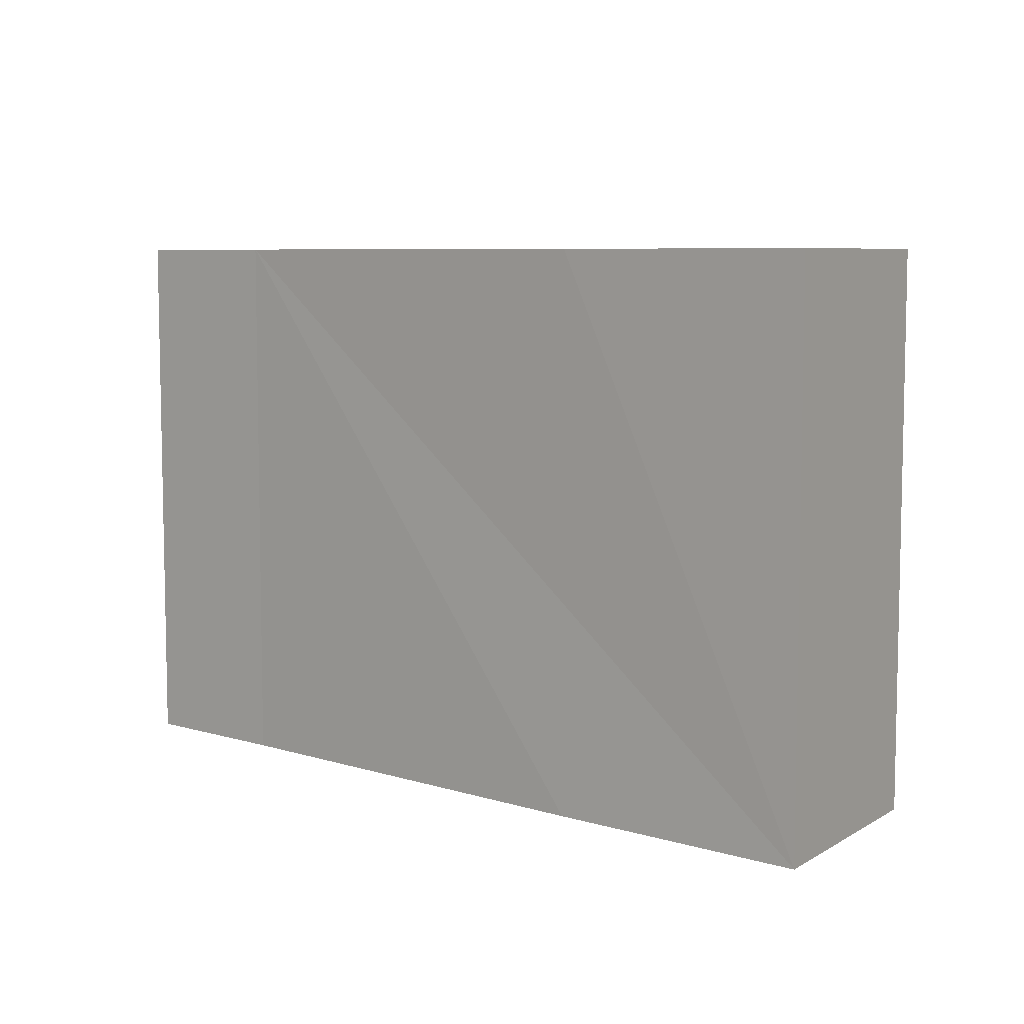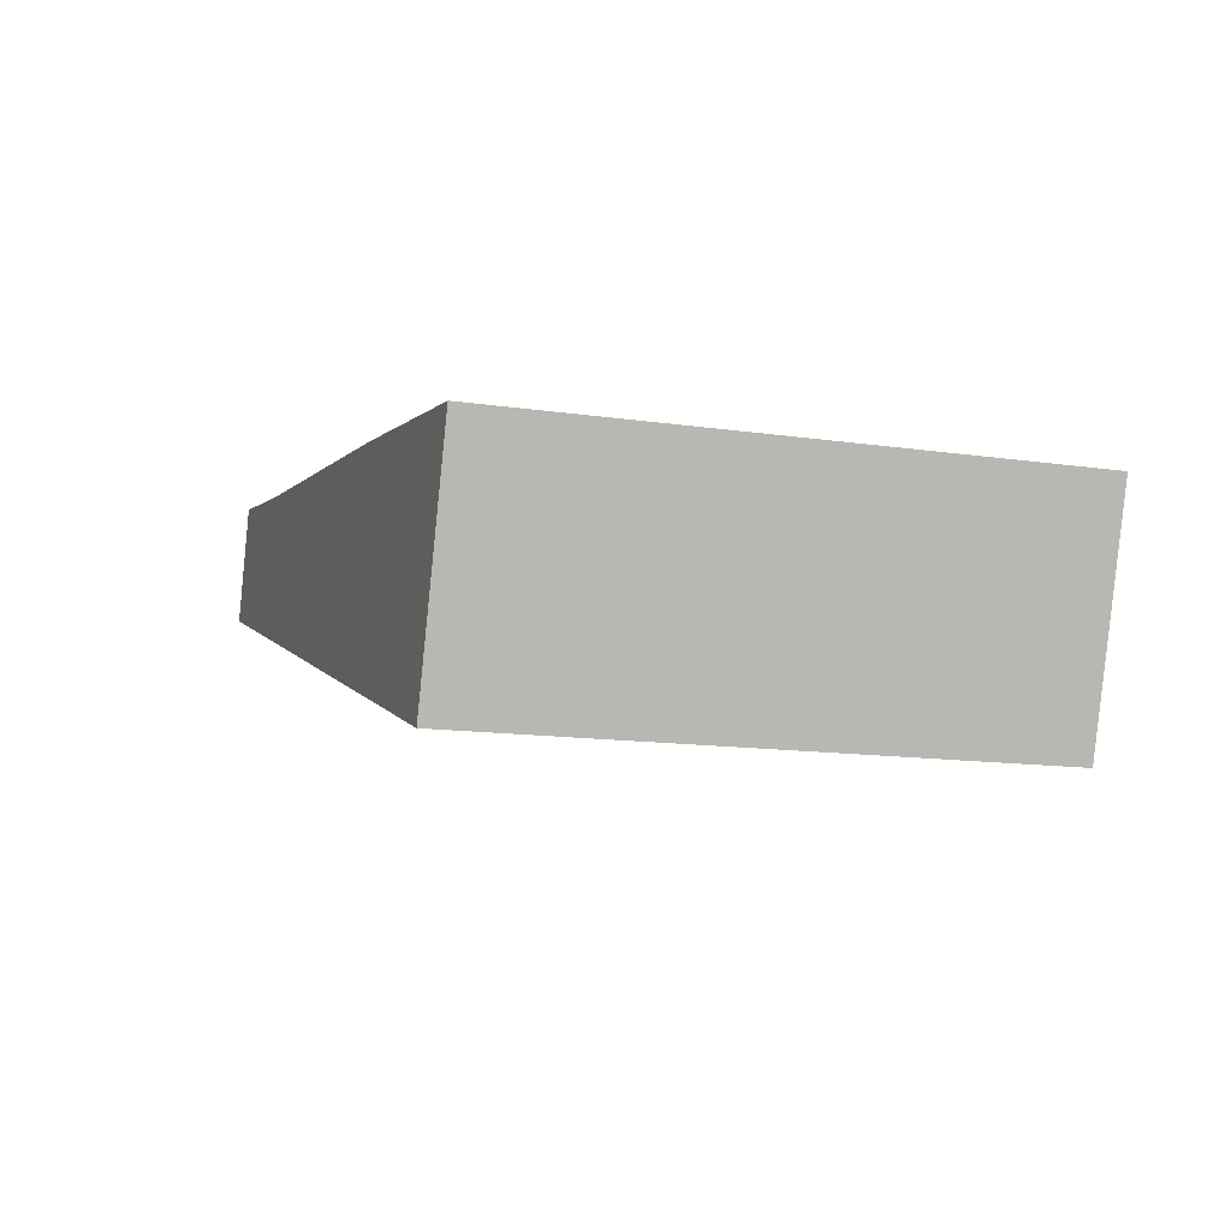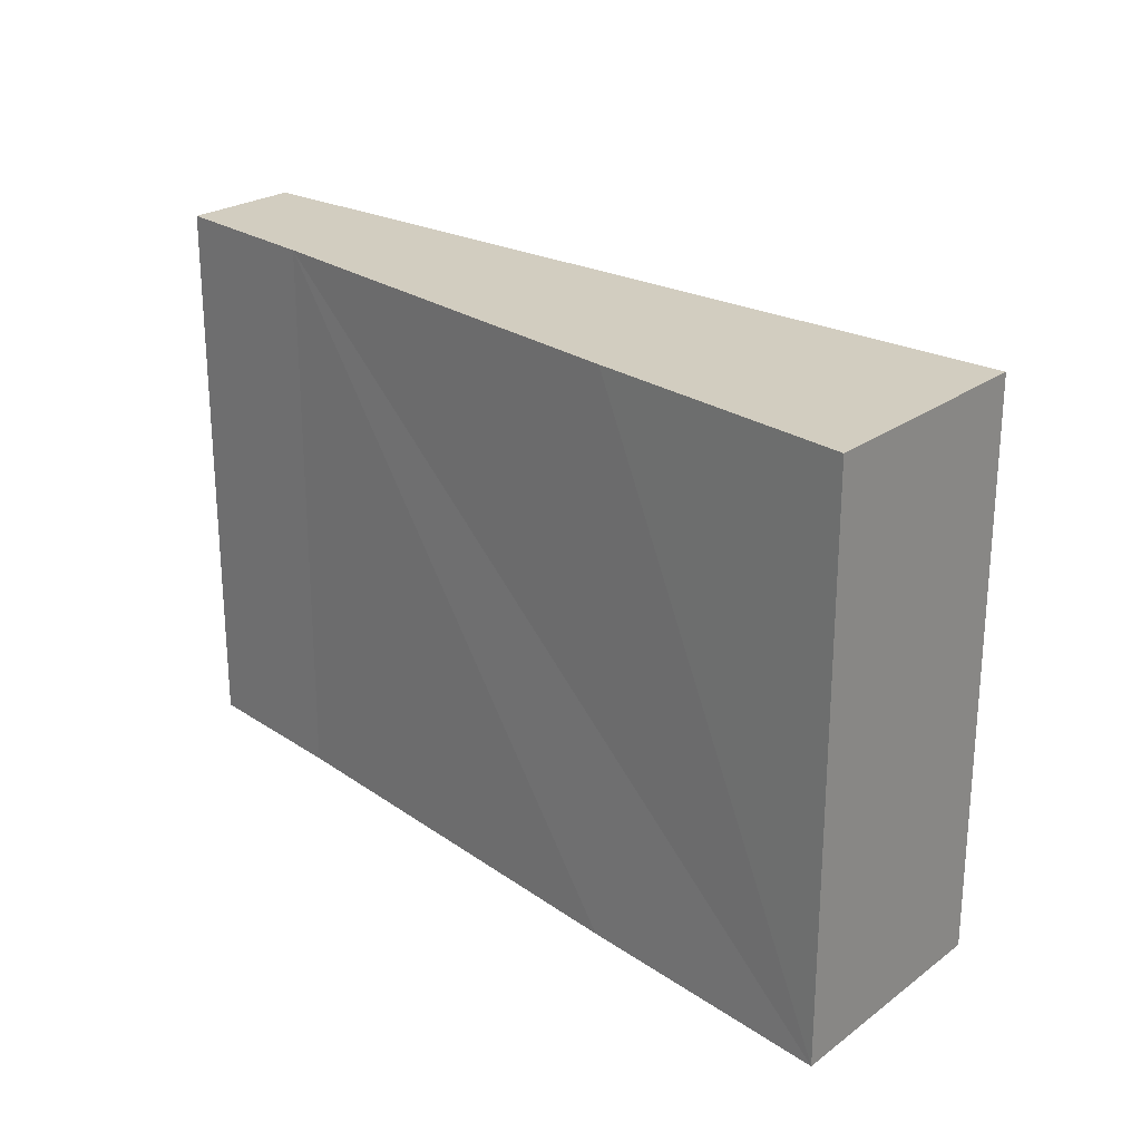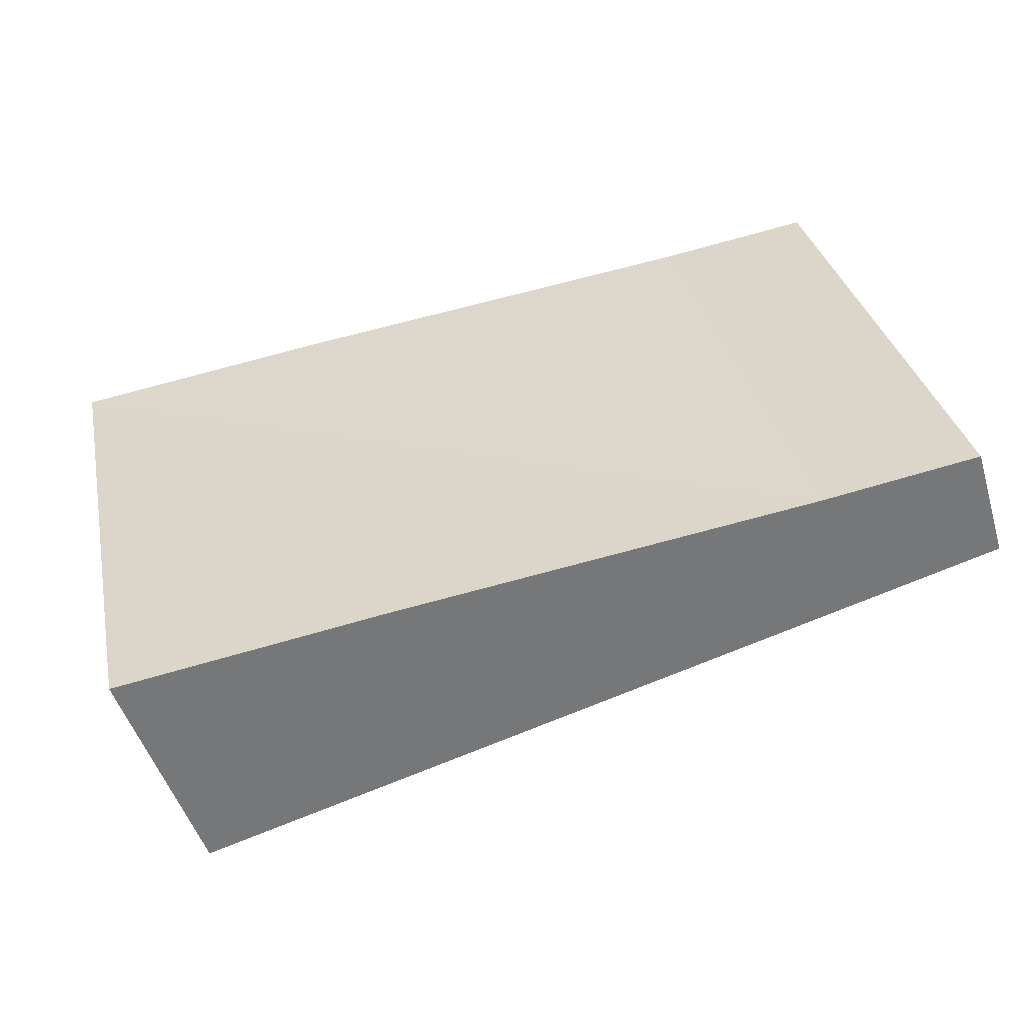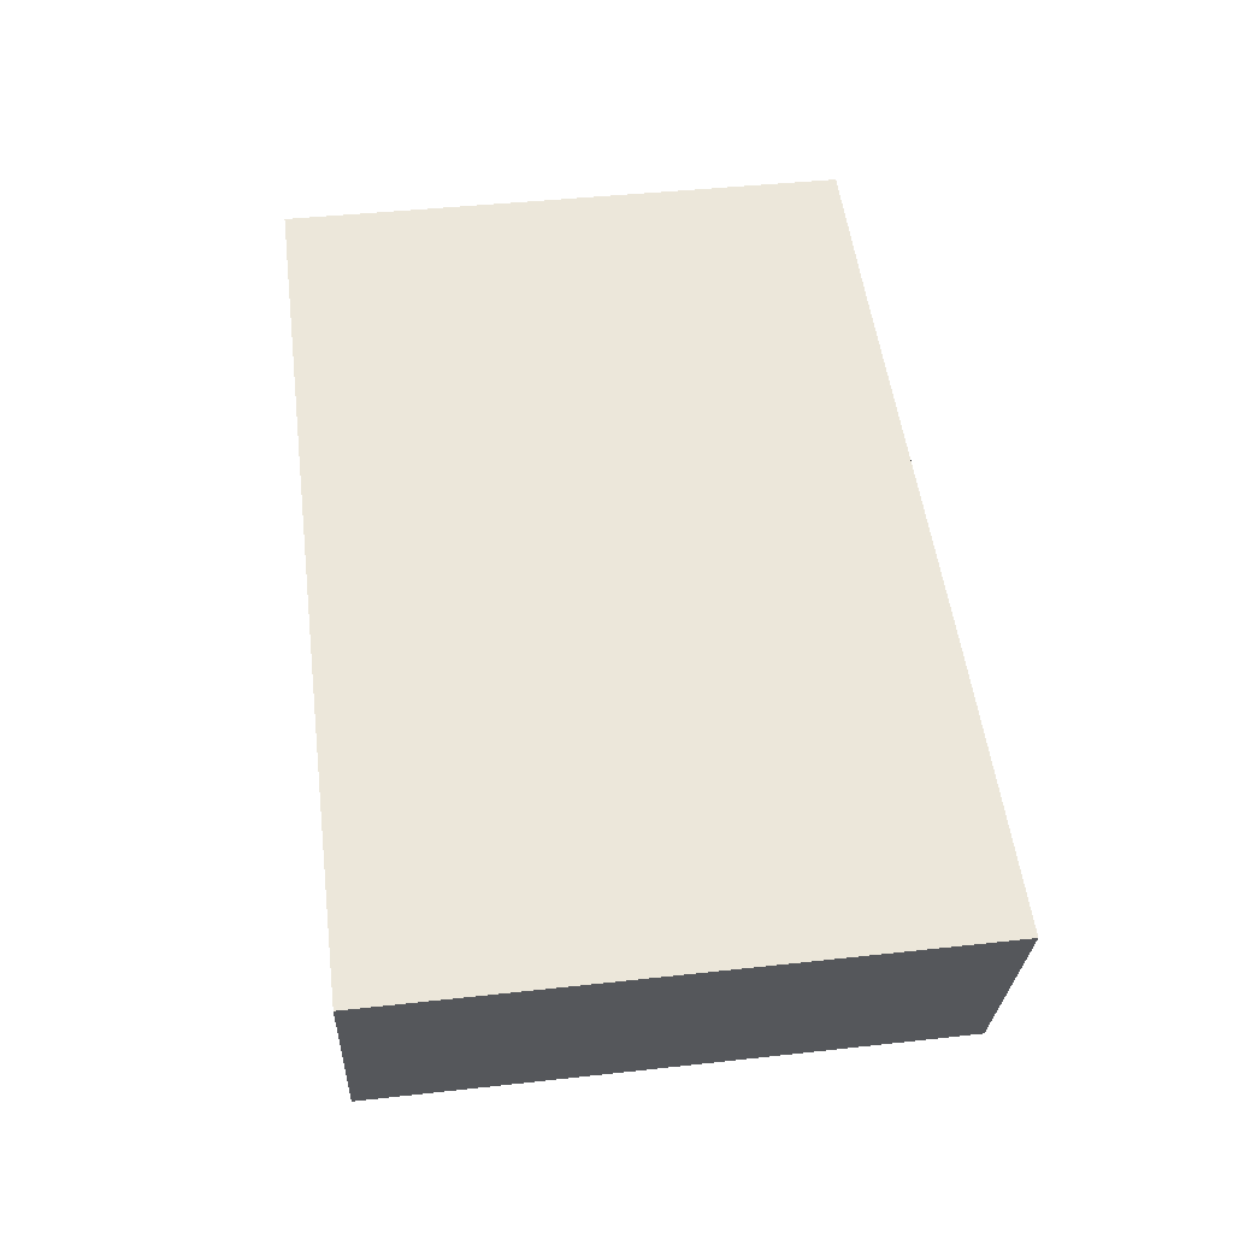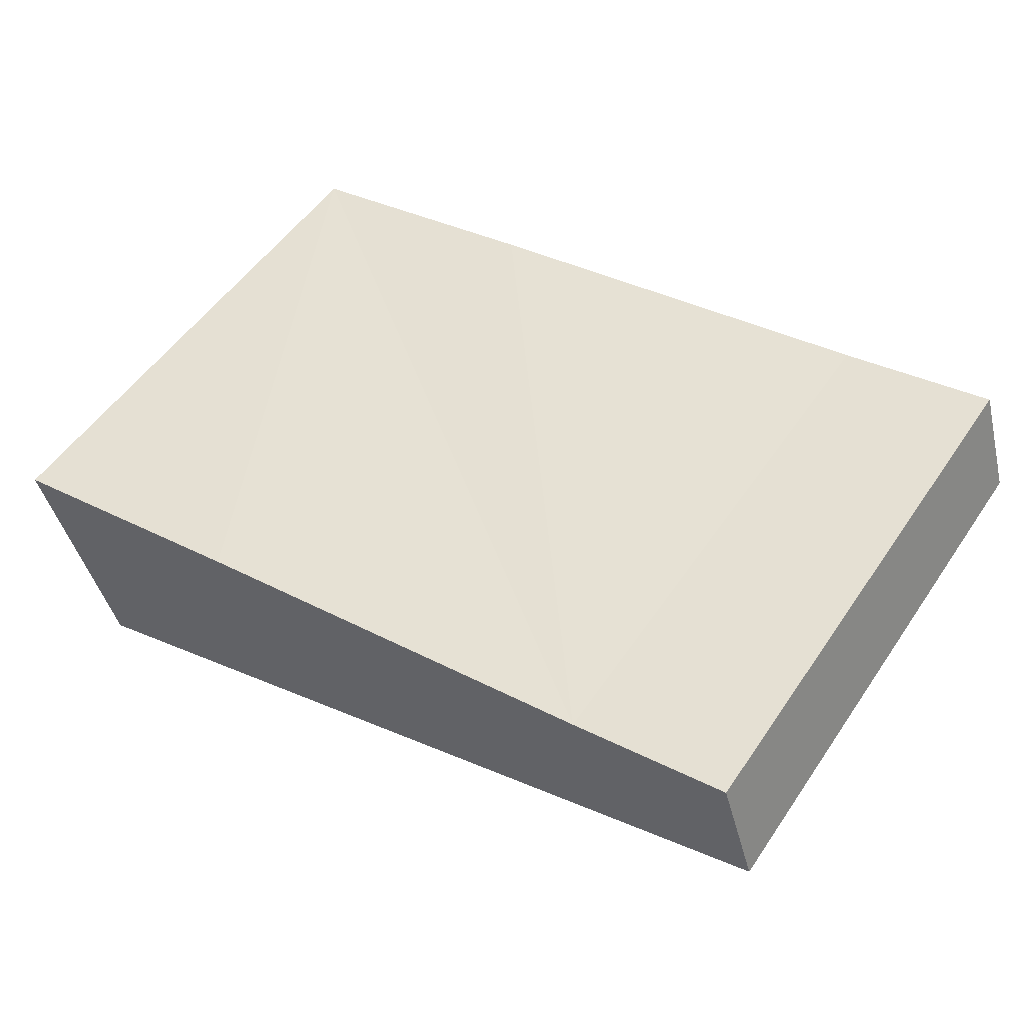
<metadata>
{"format":"obj","ext":"obj","renderer":"f3d","projection":"perspective","resolution":1024,"background":"white","views":[{"elev":7.2,"azim":50.9,"up":"+Y"},{"elev":-13.2,"azim":71.5,"up":"+Z"},{"elev":24.3,"azim":58.4,"up":"+Y"},{"elev":33.3,"azim":168.1,"up":"+Z"},{"elev":43.3,"azim":82.6,"up":"+Z"},{"elev":52.8,"azim":-146.6,"up":"+Z"}]}
</metadata>
<code>
v  0.585 8.895 1.842
v  13.2 8.895 -4.182
v  0 8.895 5.447e-16
v  3.179 8.895 1.357
v  10.16 8.895 0.207
v  14.41 8.895 -0.562
v  14.41 3.441e-17 -0.562
v  13.2 2.561e-16 -4.182
v  0 0 0
v  0.585 -1.128e-16 1.842
v  10.16 -1.268e-17 0.207
v  3.179 -8.309e-17 1.357
g defaultobject
f 1 2 3
f 2 1 4
f 2 4 5
f 2 5 6
f 7 2 6
f 2 7 8
f 8 3 2
f 3 8 9
f 9 1 3
f 1 9 10
f 5 7 6
f 7 5 4
f 7 4 11
f 11 4 12
f 10 4 1
f 4 10 12
f 8 10 9
f 10 8 12
f 12 8 11
f 11 8 7

</code>
